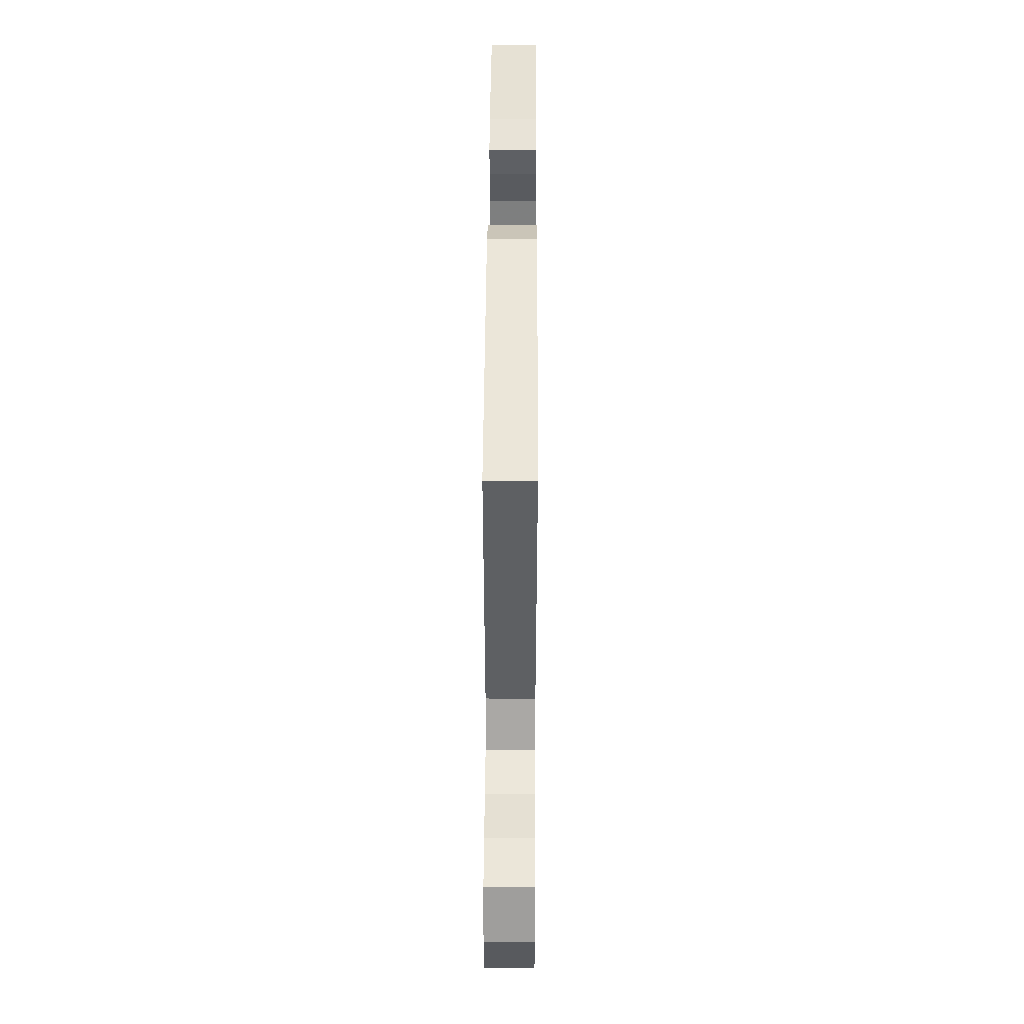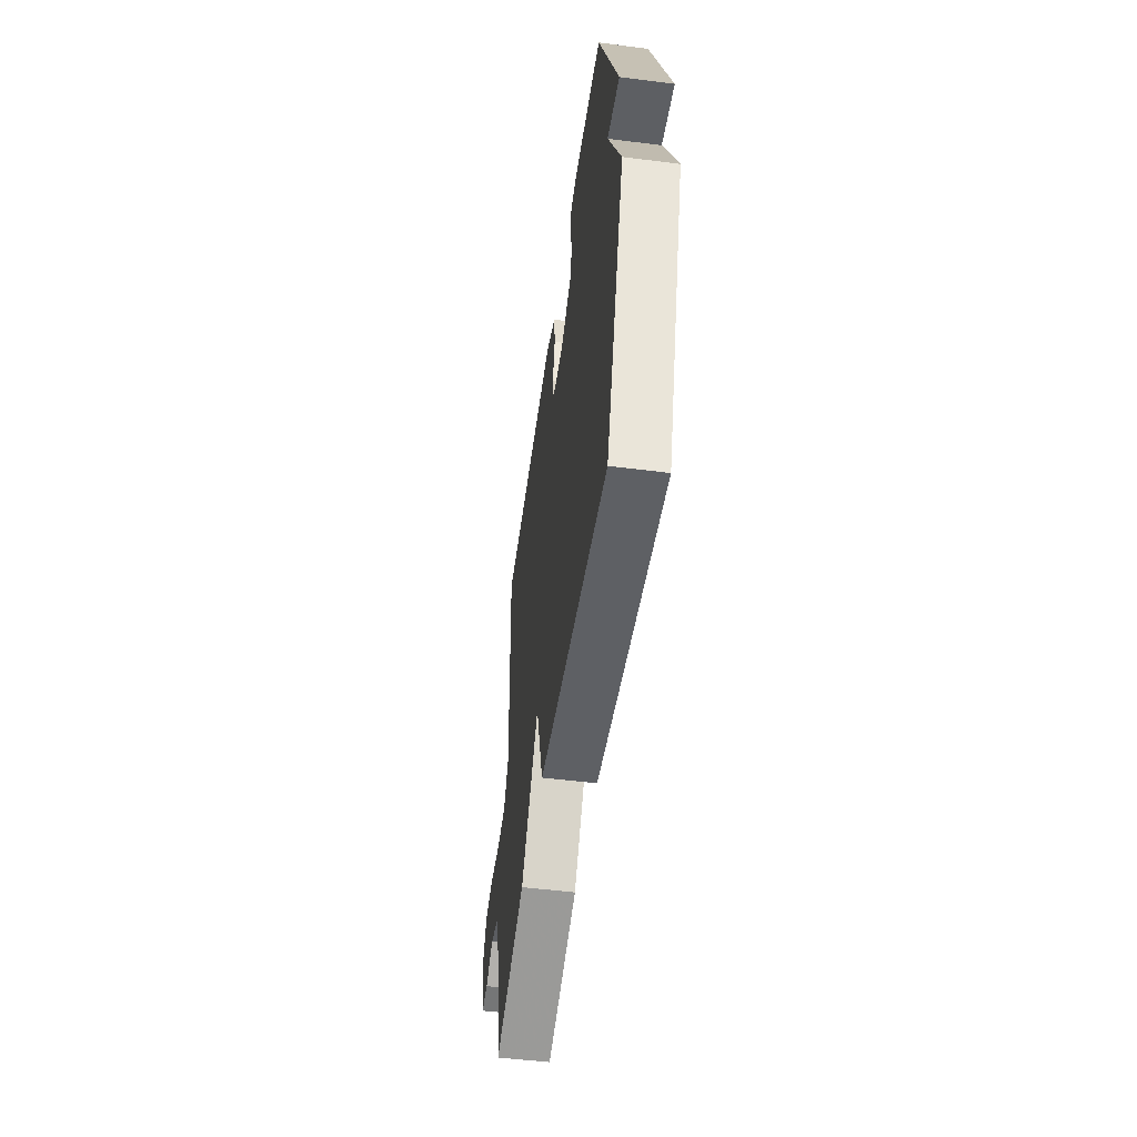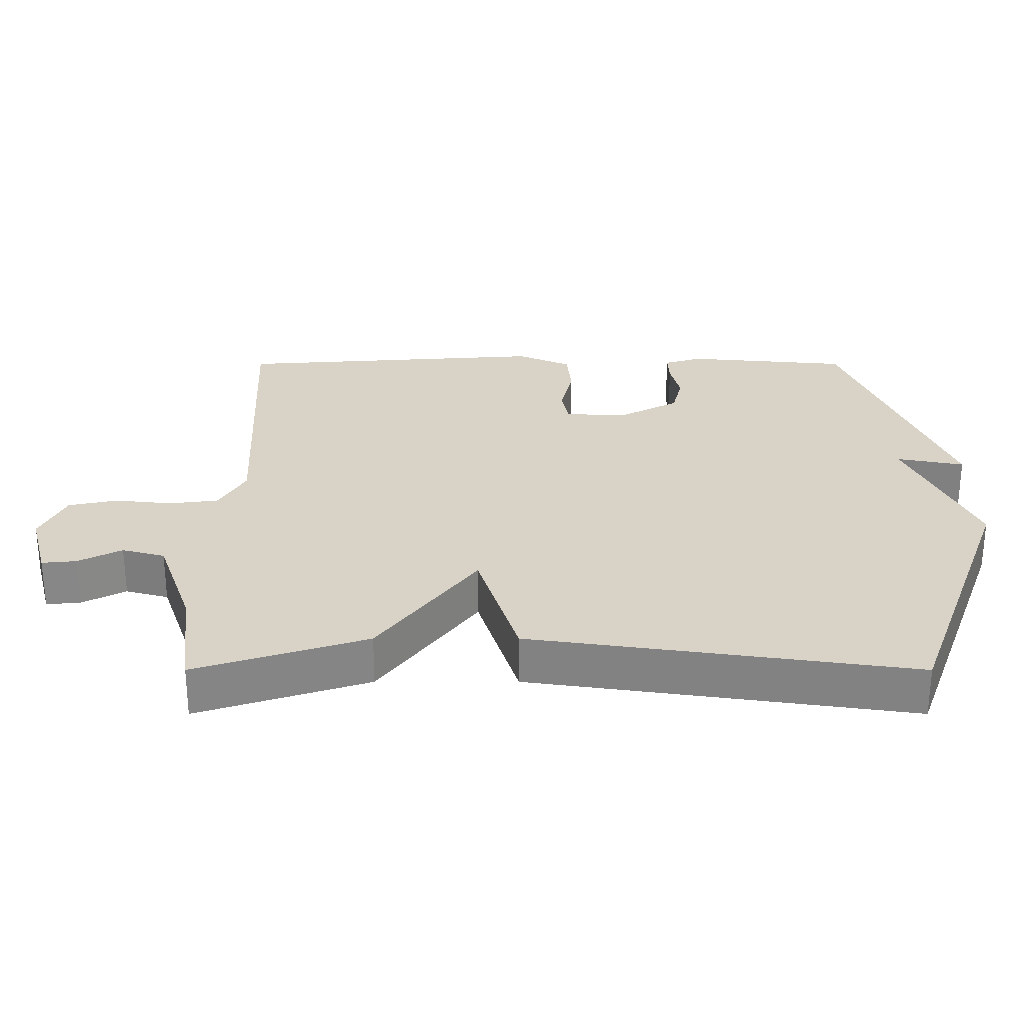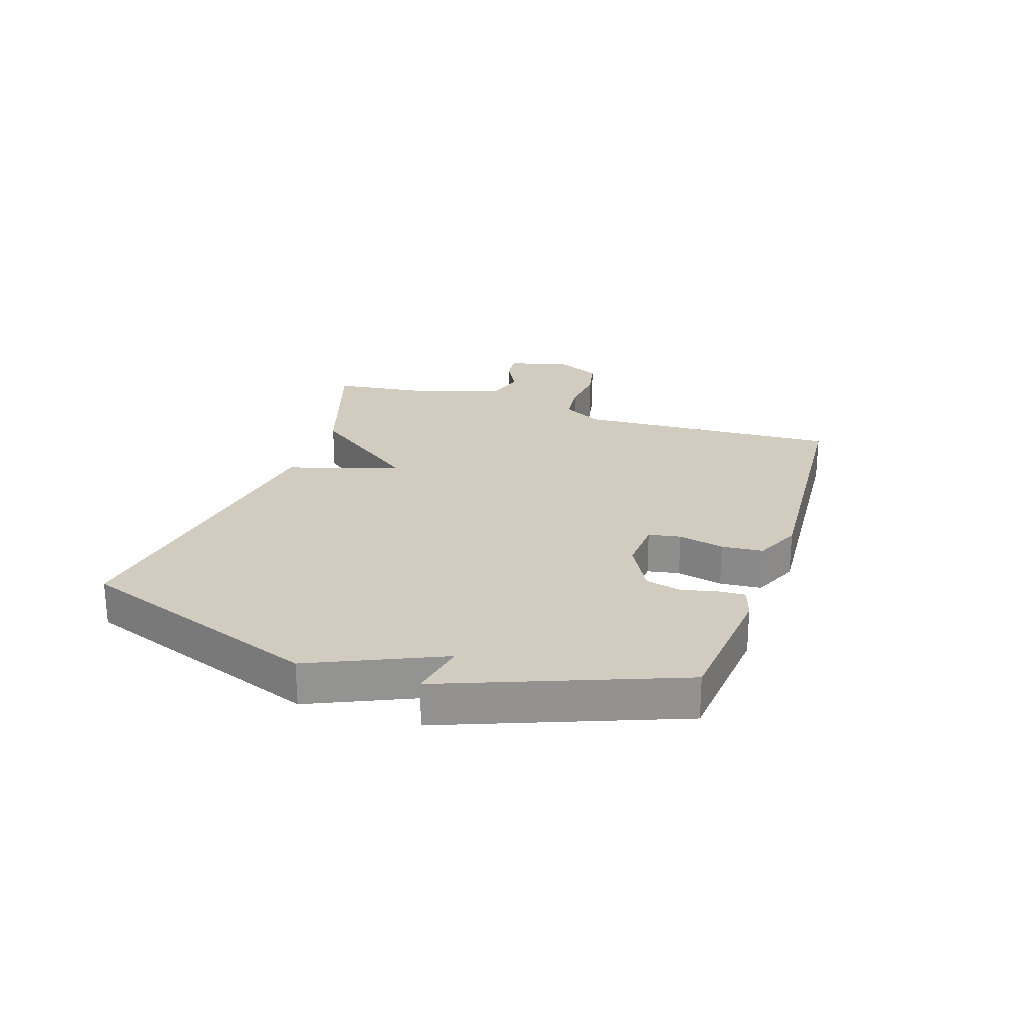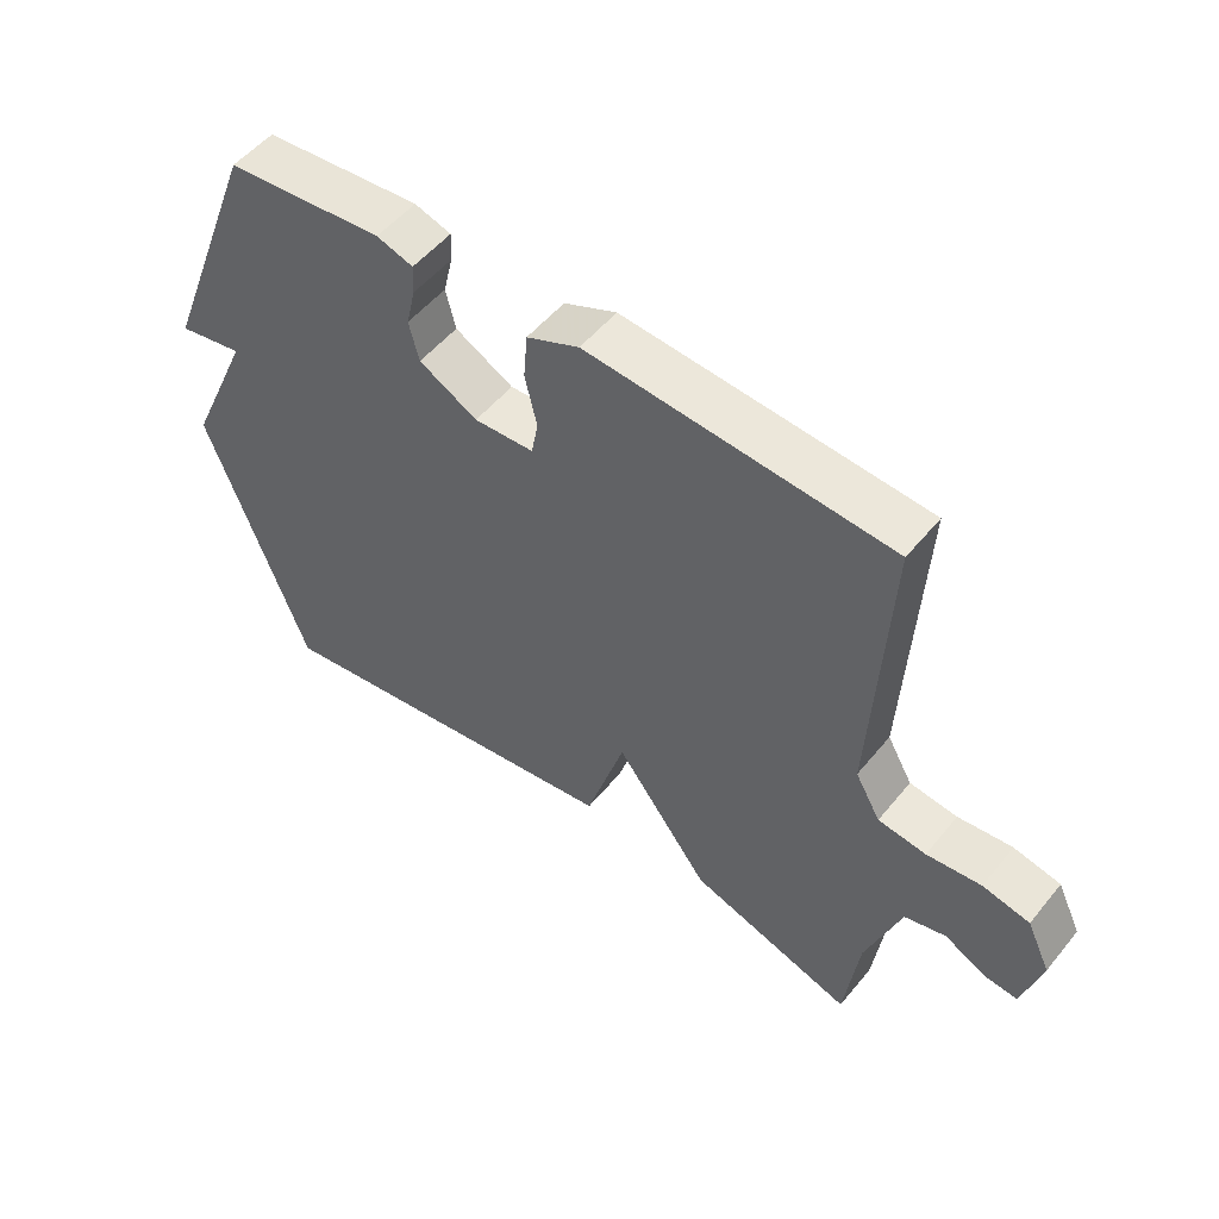
<metadata>
{"format":"obj","ext":"obj","renderer":"f3d","projection":"perspective","resolution":1024,"background":"white","views":[{"elev":44.4,"azim":90.3,"up":"+Z"},{"elev":-51.0,"azim":-97.9,"up":"+Z"},{"elev":-62.0,"azim":-180.0,"up":"+Z"},{"elev":23.8,"azim":-71.6,"up":"+Y"},{"elev":52.6,"azim":38.2,"up":"+Z"}]}
</metadata>
<code>
v -0.5 0.07 -0.5
v -0.651 0.07 -0.089
v -0.553 0.07 0.13
v -0.651 0.07 0.111
v -0.5 0.07 0.5
v -0.263 0.07 0.522
v -0.208 0.07 0.505
v -0.21 0.07 0.46
v -0.224 0.07 0.4
v -0.209 0.07 0.34
v -0.121 0.07 0.292
v -0.031 0.07 0.297
v -0.021 0.07 0.351
v -0.039 0.07 0.428
v -0.033 0.07 0.498
v 0.046 0.07 0.533
v 0.5 0.07 0.5
v 0.477 0.07 0.055
v 0.515 0.07 -0.012
v 0.587 0.07 -0.021
v 0.669 0.07 -0.012
v 0.74 0.07 -0.027
v 0.776 0.07 -0.103
v 0.748 0.07 -0.207
v 0.698 0.07 -0.202
v 0.635 0.07 -0.169
v 0.573 0.07 -0.186
v 0.521 0.07 -0.335
v 0.5 0.07 -0.5
v 0.253 0.07 -0.419
v 0.112 0.07 -0.229
v 0.053 0.07 -0.419
v -0.5 0 -0.5
v -0.651 0 -0.089
v -0.553 0 0.13
v -0.651 0 0.111
v -0.5 0 0.5
v -0.263 0 0.522
v -0.208 0 0.505
v -0.21 0 0.46
v -0.224 0 0.4
v -0.209 0 0.34
v -0.121 0 0.292
v -0.031 0 0.297
v -0.021 0 0.351
v -0.039 0 0.428
v -0.033 0 0.498
v 0.046 0 0.533
v 0.5 0 0.5
v 0.477 0 0.055
v 0.515 0 -0.012
v 0.587 0 -0.021
v 0.669 0 -0.012
v 0.74 0 -0.027
v 0.776 0 -0.103
v 0.748 0 -0.207
v 0.698 0 -0.202
v 0.635 0 -0.169
v 0.573 0 -0.186
v 0.521 0 -0.335
v 0.5 0 -0.5
v 0.253 0 -0.419
v 0.112 0 -0.229
v 0.053 0 -0.419
f 1 2 3
f 32 1 3
f 31 32 3
f 28 29 30 31
f 27 28 31 3
f 26 27 3
f 24 25 26
f 23 24 26
f 22 23 26
f 21 22 26
f 20 21 26
f 19 20 26
f 19 26 3
f 18 19 3
f 16 17 18
f 15 16 18
f 14 15 18
f 13 14 18
f 12 13 18
f 11 12 18 3
f 10 11 3 4
f 4 5 6
f 10 4 6
f 9 10 6
f 6 7 8 9
f 35 34 33
f 35 33 64
f 35 64 63
f 63 62 61 60
f 35 63 60 59
f 35 59 58
f 58 57 56
f 58 56 55
f 58 55 54
f 58 54 53
f 58 53 52
f 58 52 51
f 35 58 51
f 35 51 50
f 50 49 48
f 50 48 47
f 50 47 46
f 50 46 45
f 50 45 44
f 35 50 44 43
f 36 35 43 42
f 38 37 36
f 38 36 42
f 38 42 41
f 41 40 39 38
f 1 33 34 2
f 2 34 35 3
f 3 35 36 4
f 4 36 37 5
f 5 37 38 6
f 6 38 39 7
f 7 39 40 8
f 8 40 41 9
f 9 41 42 10
f 10 42 43 11
f 11 43 44 12
f 12 44 45 13
f 13 45 46 14
f 14 46 47 15
f 15 47 48 16
f 16 48 49 17
f 17 49 50 18
f 18 50 51 19
f 19 51 52 20
f 20 52 53 21
f 21 53 54 22
f 22 54 55 23
f 23 55 56 24
f 24 56 57 25
f 25 57 58 26
f 26 58 59 27
f 27 59 60 28
f 28 60 61 29
f 29 61 62 30
f 30 62 63 31
f 31 63 64 32
f 32 64 33 1

</code>
